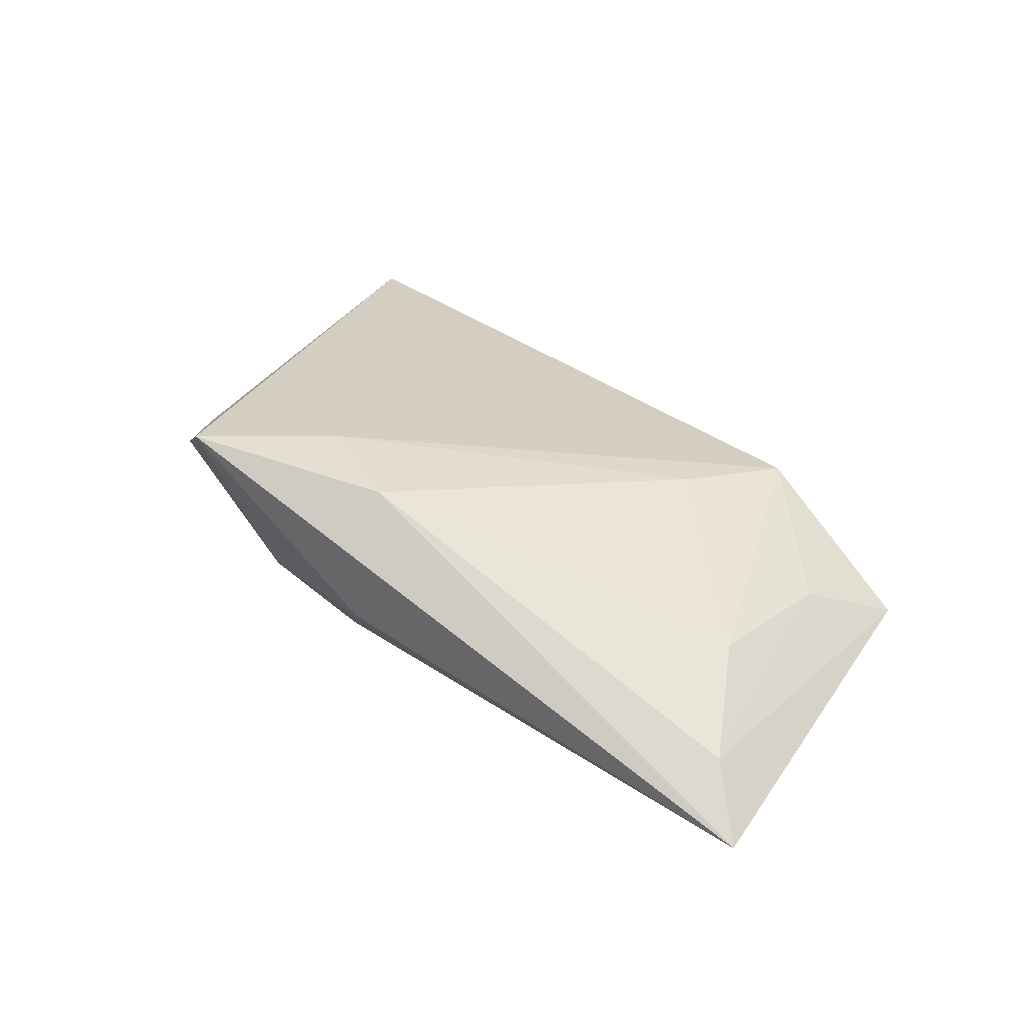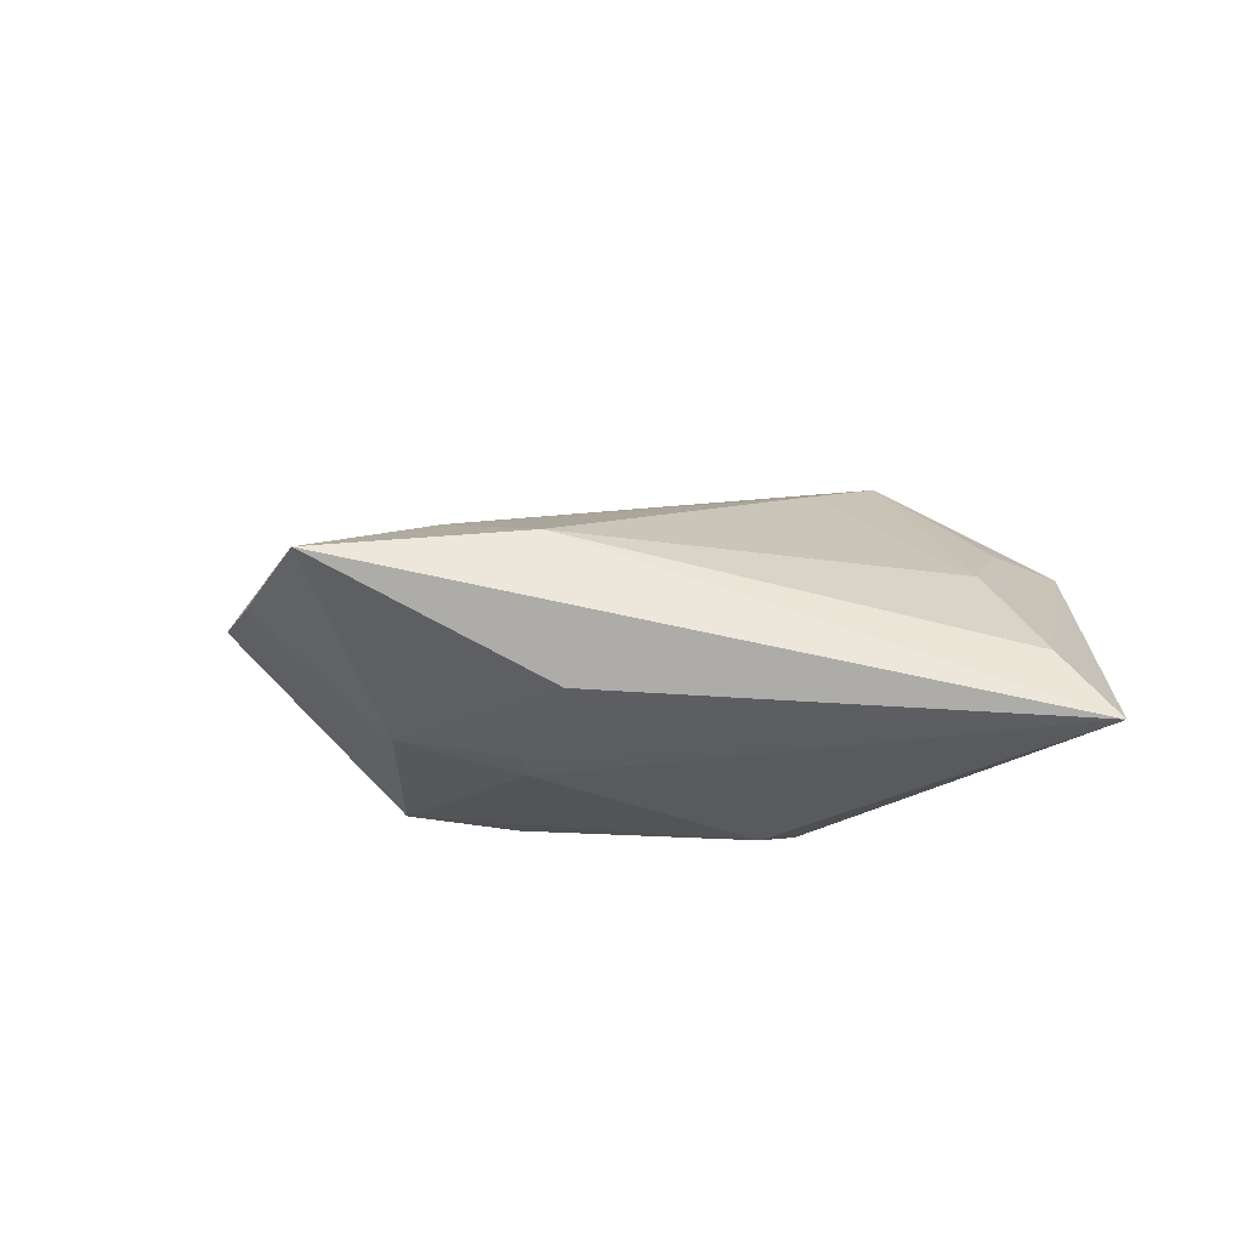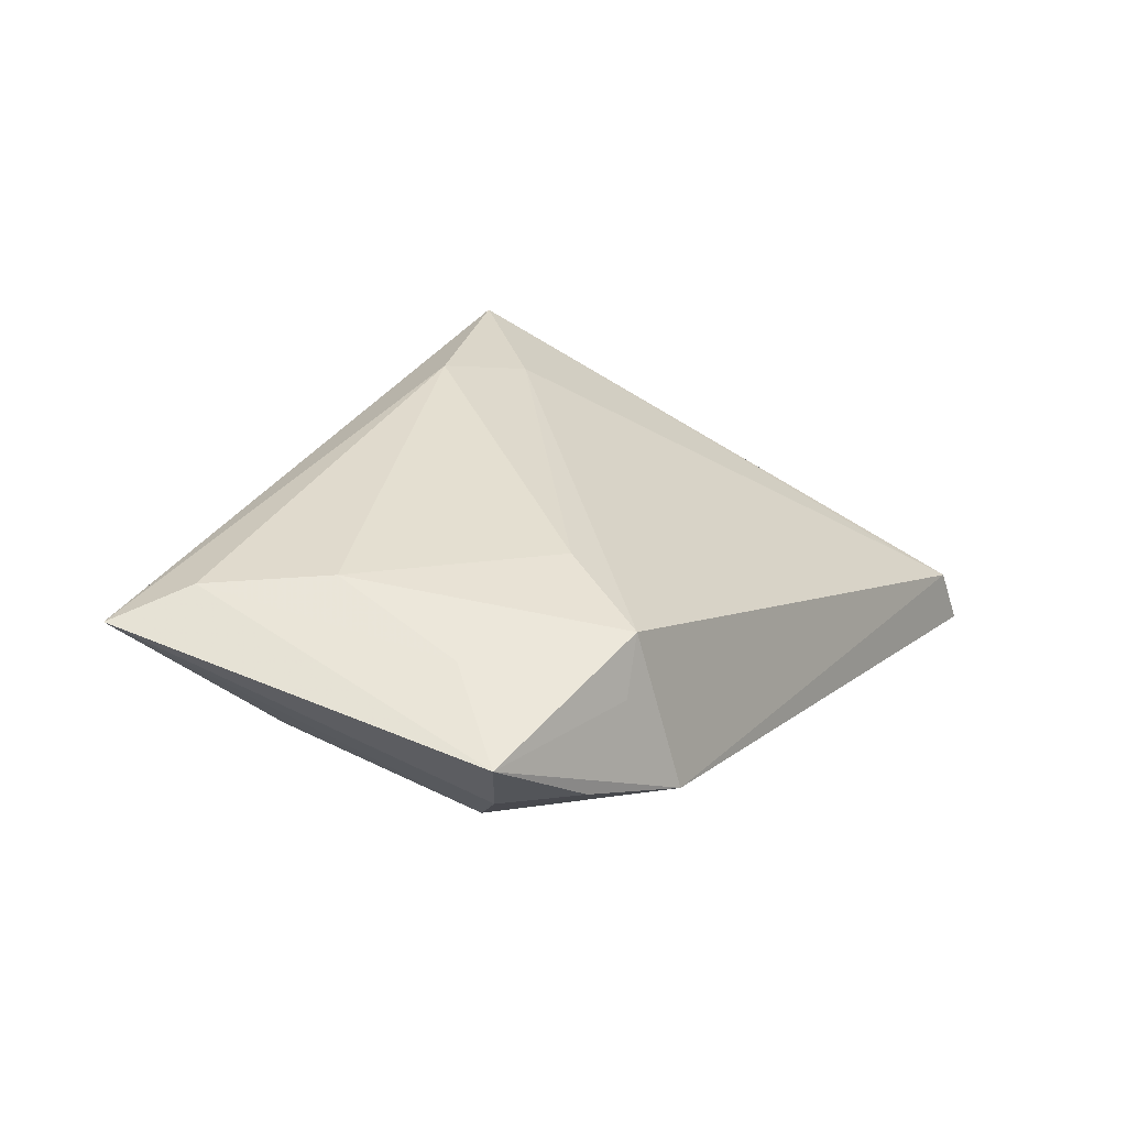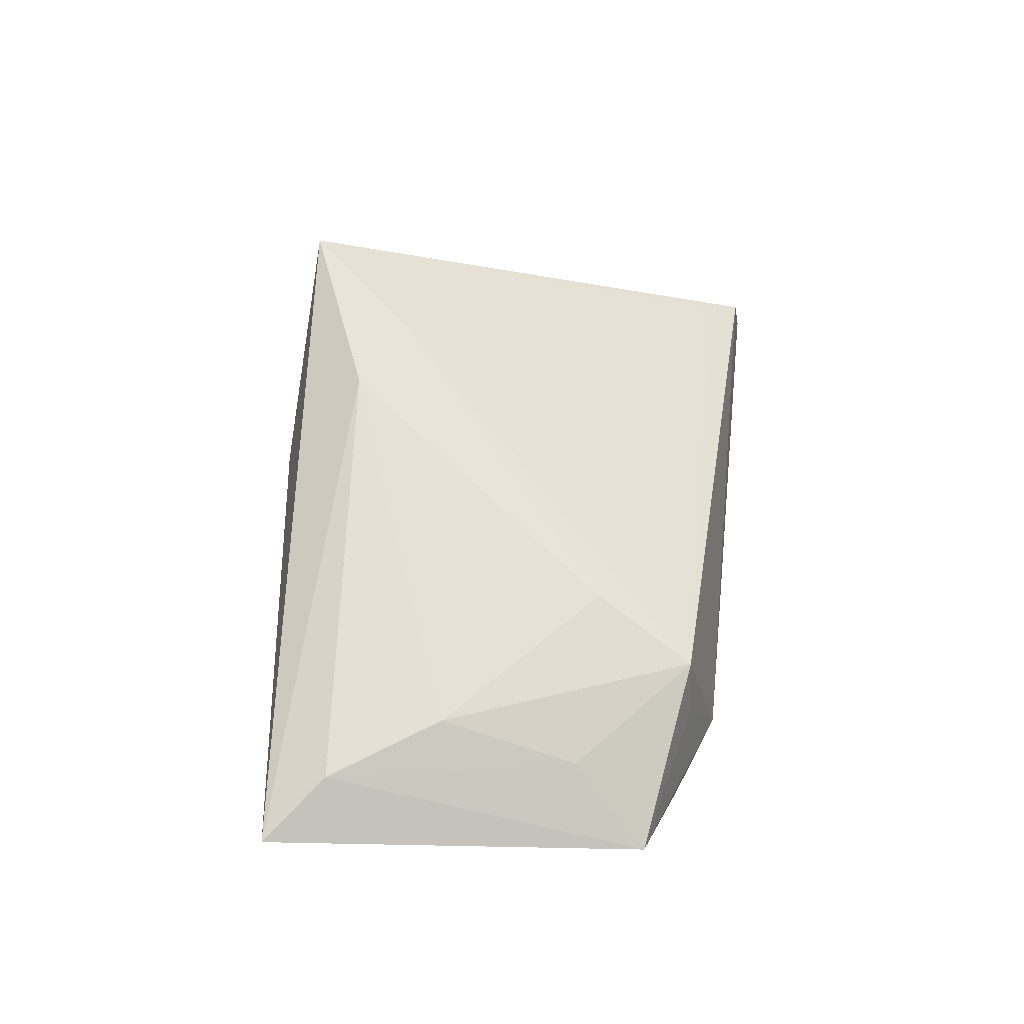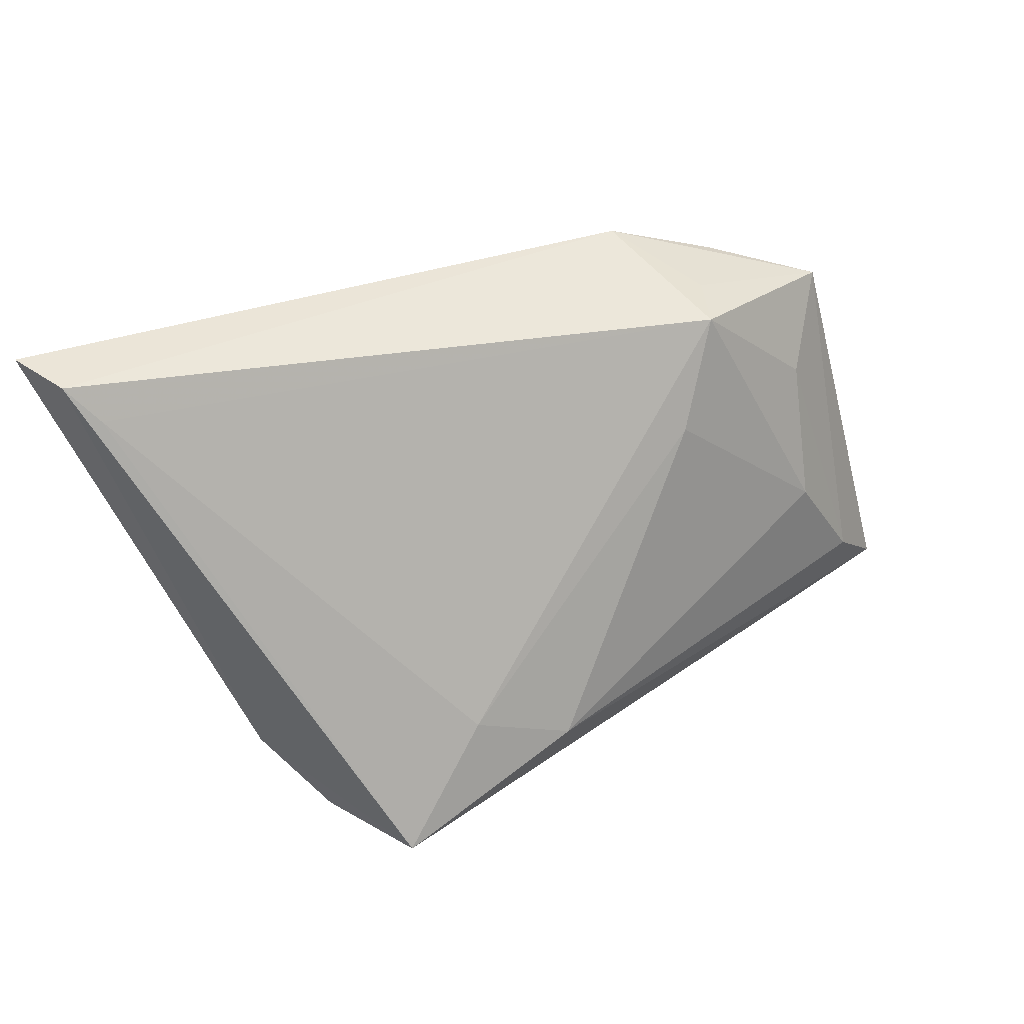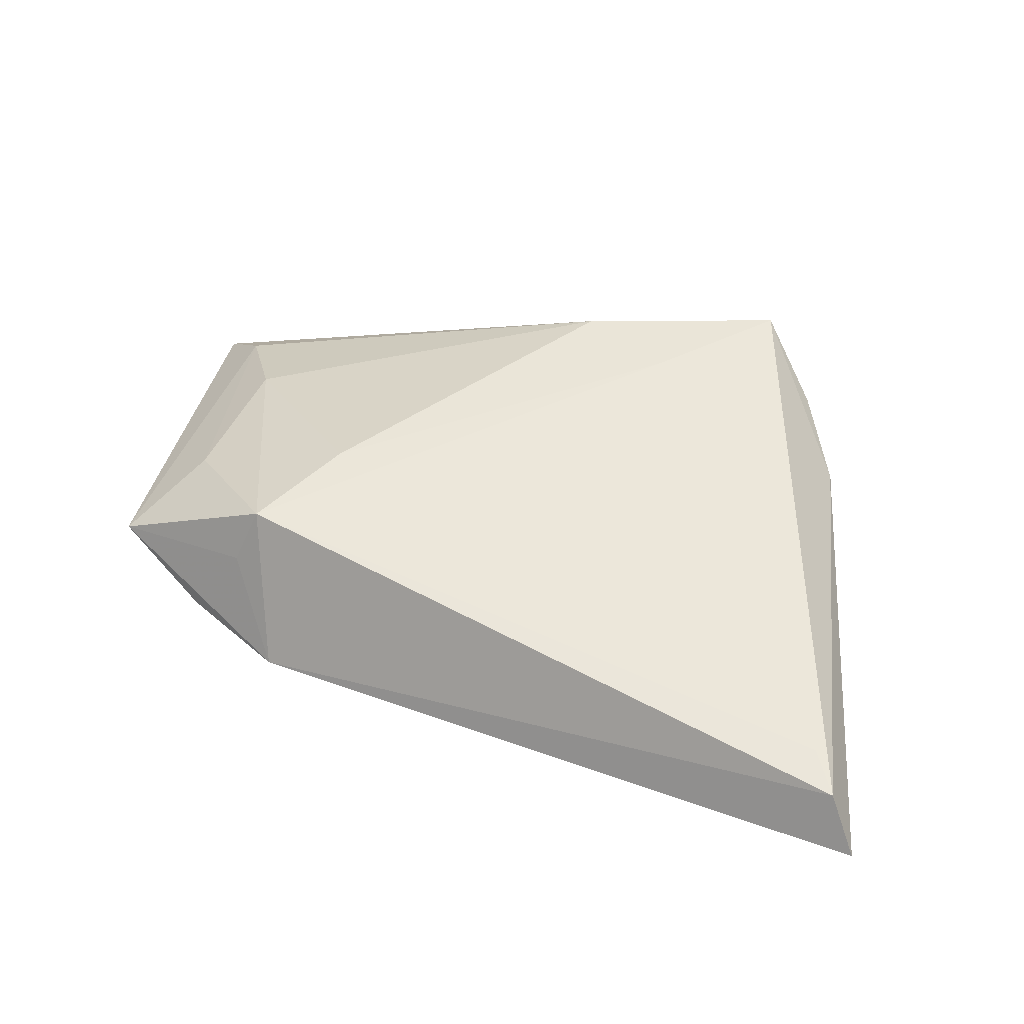
<metadata>
{"format":"obj","ext":"obj","renderer":"f3d","projection":"perspective","resolution":1024,"background":"white","views":[{"elev":53.6,"azim":42.4,"up":"+Z"},{"elev":28.8,"azim":12.5,"up":"+Z"},{"elev":23.3,"azim":123.0,"up":"+Z"},{"elev":55.5,"azim":97.0,"up":"+Z"},{"elev":37.3,"azim":-30.0,"up":"+Y"},{"elev":26.8,"azim":-157.9,"up":"+Z"}]}
</metadata>
<code>
v 0.01649 0.01257 0.01247
v -0.02005 -0.01332 -0.01529
v -0.01763 -0.02348 0.0003076
v 0.03488 -0.002824 0.01317
v 0.03097 0.02376 -0.005053
v -0.0251 -0.02646 0.02152
v 0.0161 -0.01187 -0.01389
v -0.0456 0.01511 -0.01313
v 0.02595 -0.003474 -0.01294
v 0.04969 -0.02017 0.00947
v -0.0312 -0.0235 0.0128
v 0.00349 -0.007736 -0.01692
v 0.01931 0.02749 -0.008699
v 0.04196 0.02043 0.00156
v -0.04532 0.02294 -0.007609
v 0.03711 0.01714 -0.005202
v 0.03745 -0.008601 -0.003643
v 0.02462 0.02427 0.002584
v -0.004079 -0.01795 0.0214
v -0.05109 0.02749 -0.01692
v 0.03237 0.01222 -0.01007
v -0.01473 -0.01402 0.01884
v 0.03566 0.01199 0.008006
v 0.04273 -0.01428 0.01239
v 2.233e-05 -0.02656 0.01005
v 0.01912 -0.008032 -0.01563
v -0.04831 0.02669 -0.0103
v -0.004964 -0.023 -0.0003063
v -0.004931 -0.02169 -0.003029
v -0.008868 -0.01109 -0.01692
v -0.04212 0.005634 -0.009589
v -0.000164 0.01431 -0.01389
v -0.03637 -0.01657 0.00597
v 0.02189 0.02367 0.008642
f 18 34 14
f 24 10 14
f 33 20 31
f 33 31 2
f 20 30 2
f 2 29 3
f 13 18 14
f 34 18 13
f 27 15 34
f 27 13 20
f 34 13 27
f 27 20 33
f 33 6 27
f 27 6 15
f 11 6 33
f 3 6 11
f 33 2 11
f 11 2 3
f 10 6 25
f 25 6 3
f 14 34 23
f 23 24 14
f 19 6 10
f 10 24 19
f 8 31 20
f 20 2 8
f 8 2 31
f 5 13 14
f 21 13 5
f 12 30 20
f 20 26 12
f 12 26 30
f 20 13 32
f 32 26 20
f 32 13 21
f 21 26 32
f 17 21 10
f 10 26 17
f 10 29 7
f 7 26 10
f 30 26 7
f 7 2 30
f 29 2 7
f 3 29 28
f 28 25 3
f 28 29 10
f 10 25 28
f 6 19 22
f 34 15 22
f 15 6 22
f 4 19 24
f 4 23 34
f 24 23 4
f 16 5 14
f 21 5 16
f 14 10 16
f 10 21 16
f 9 26 21
f 21 17 9
f 9 17 26
f 1 4 34
f 19 4 1
f 34 22 1
f 1 22 19

</code>
